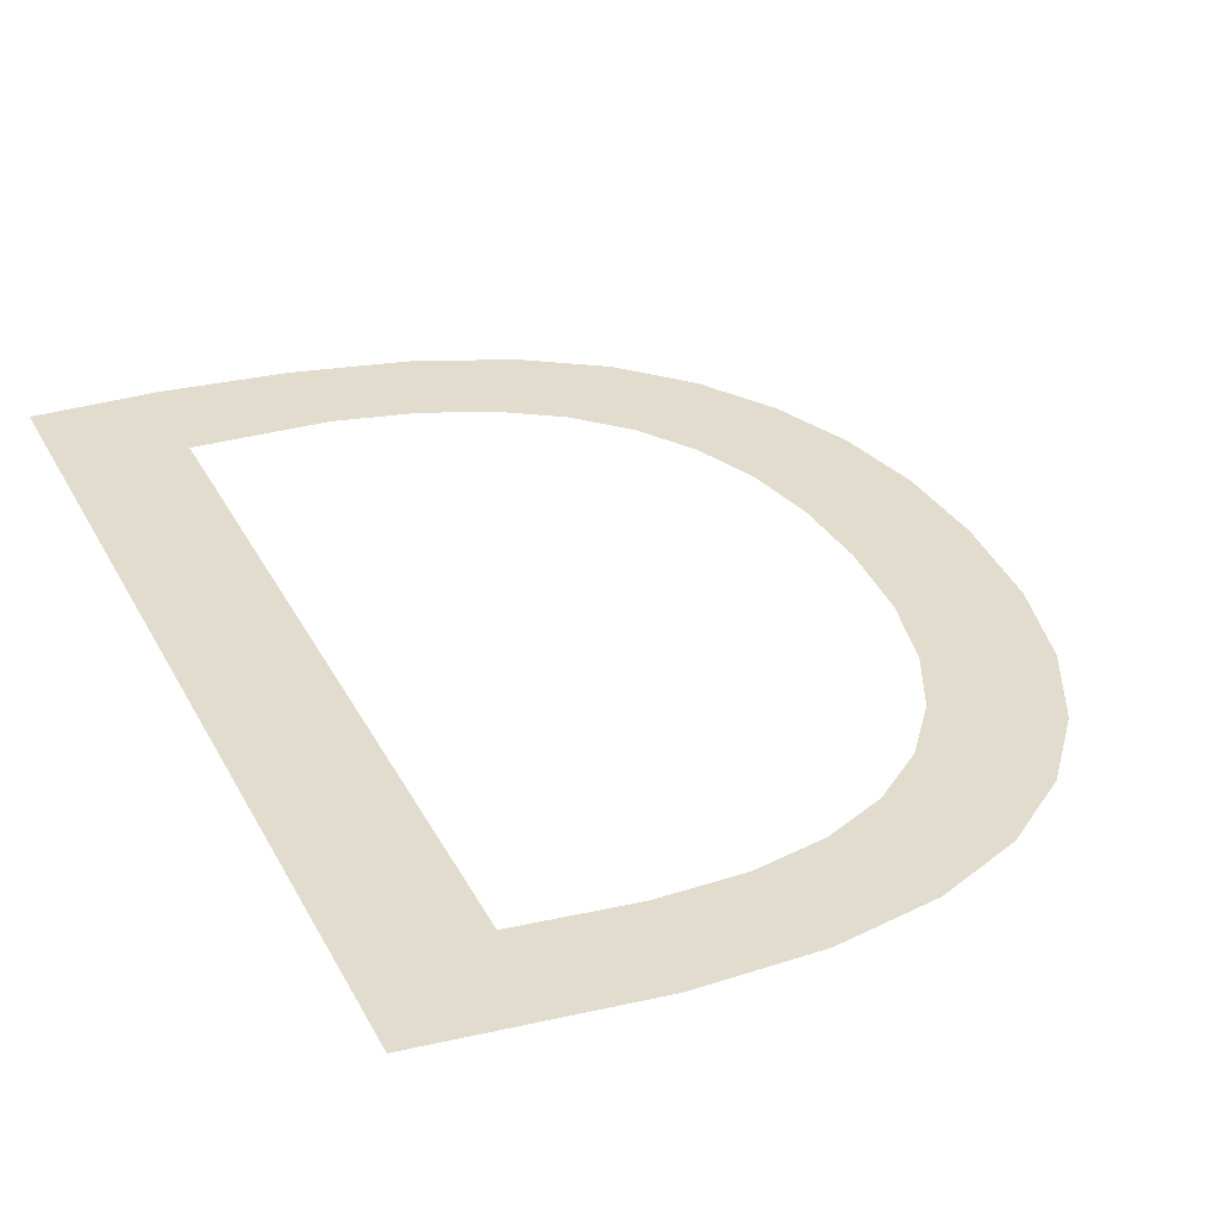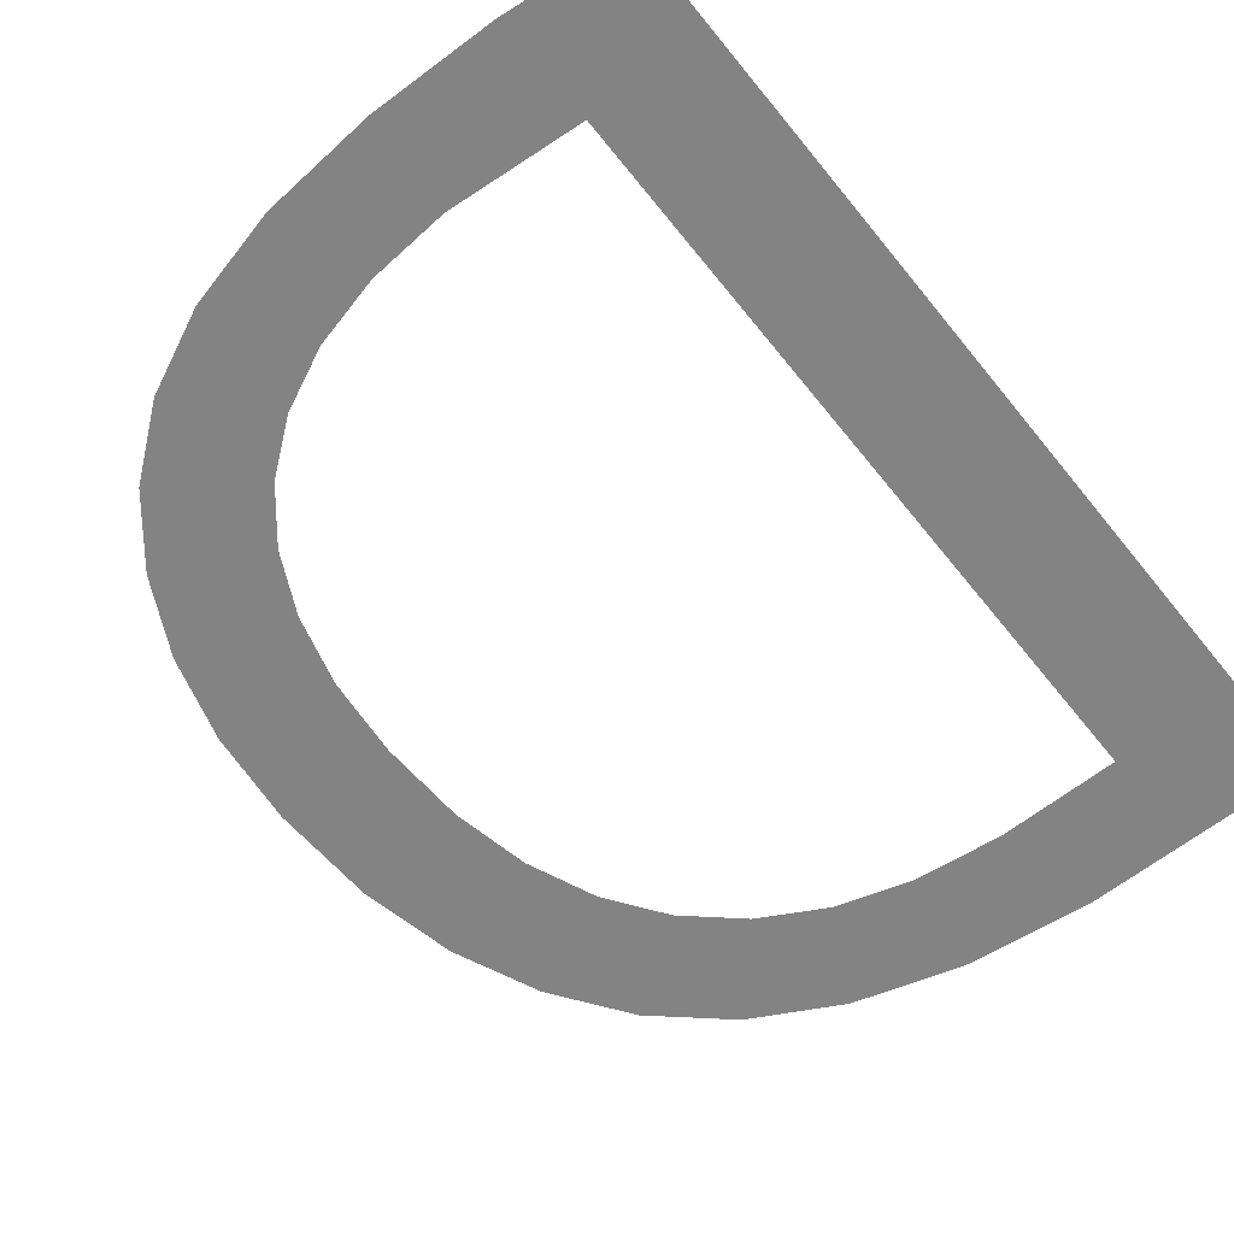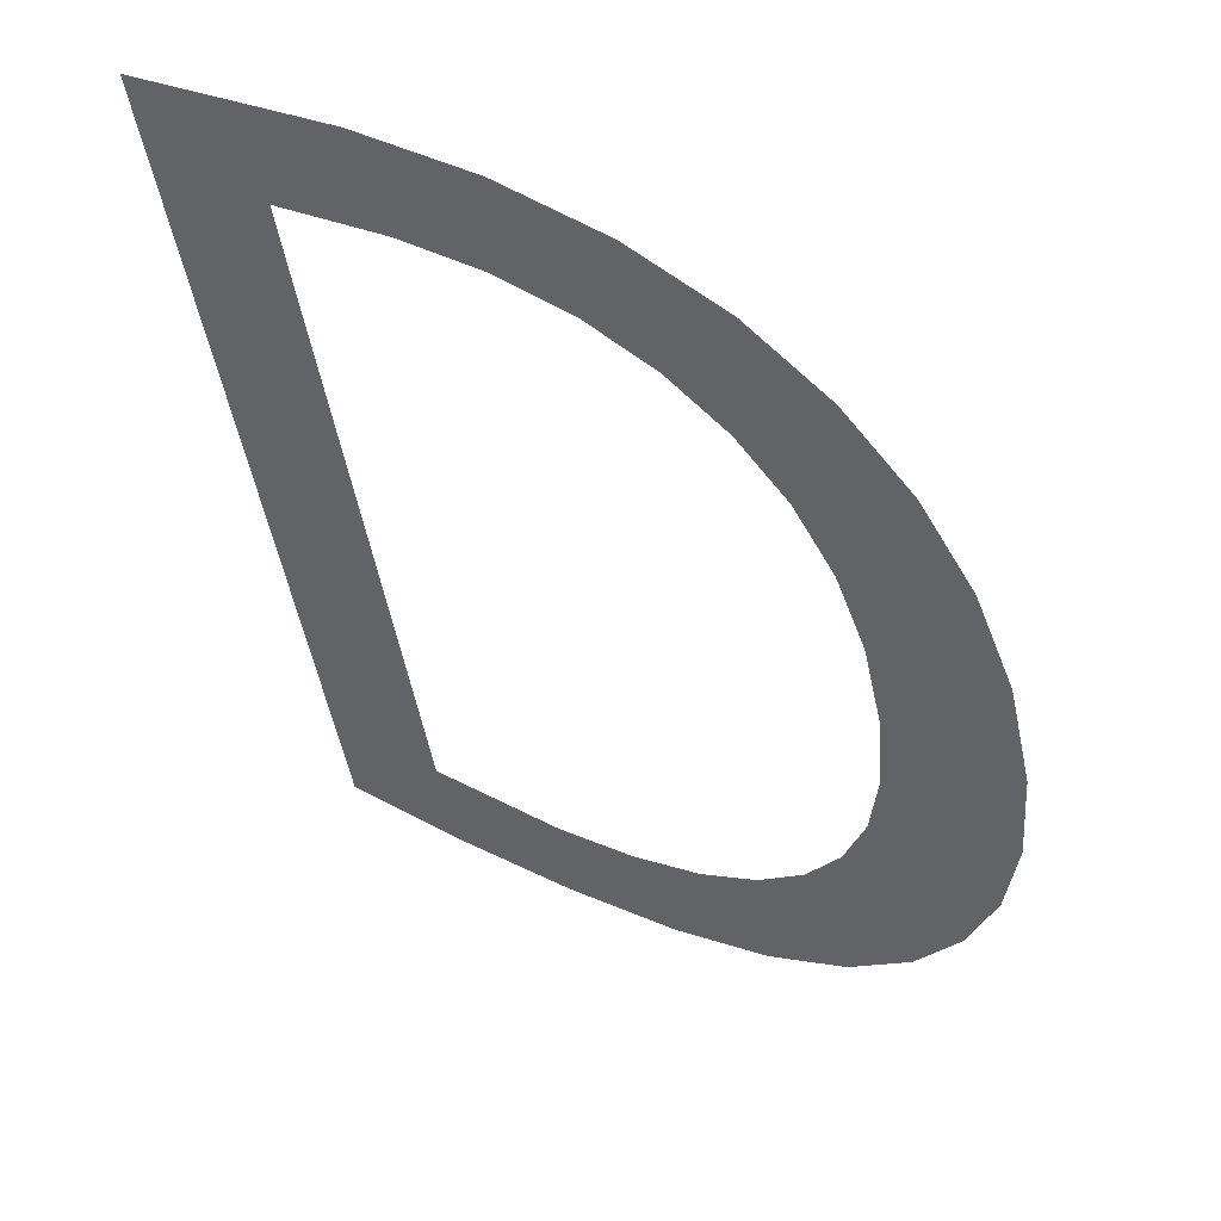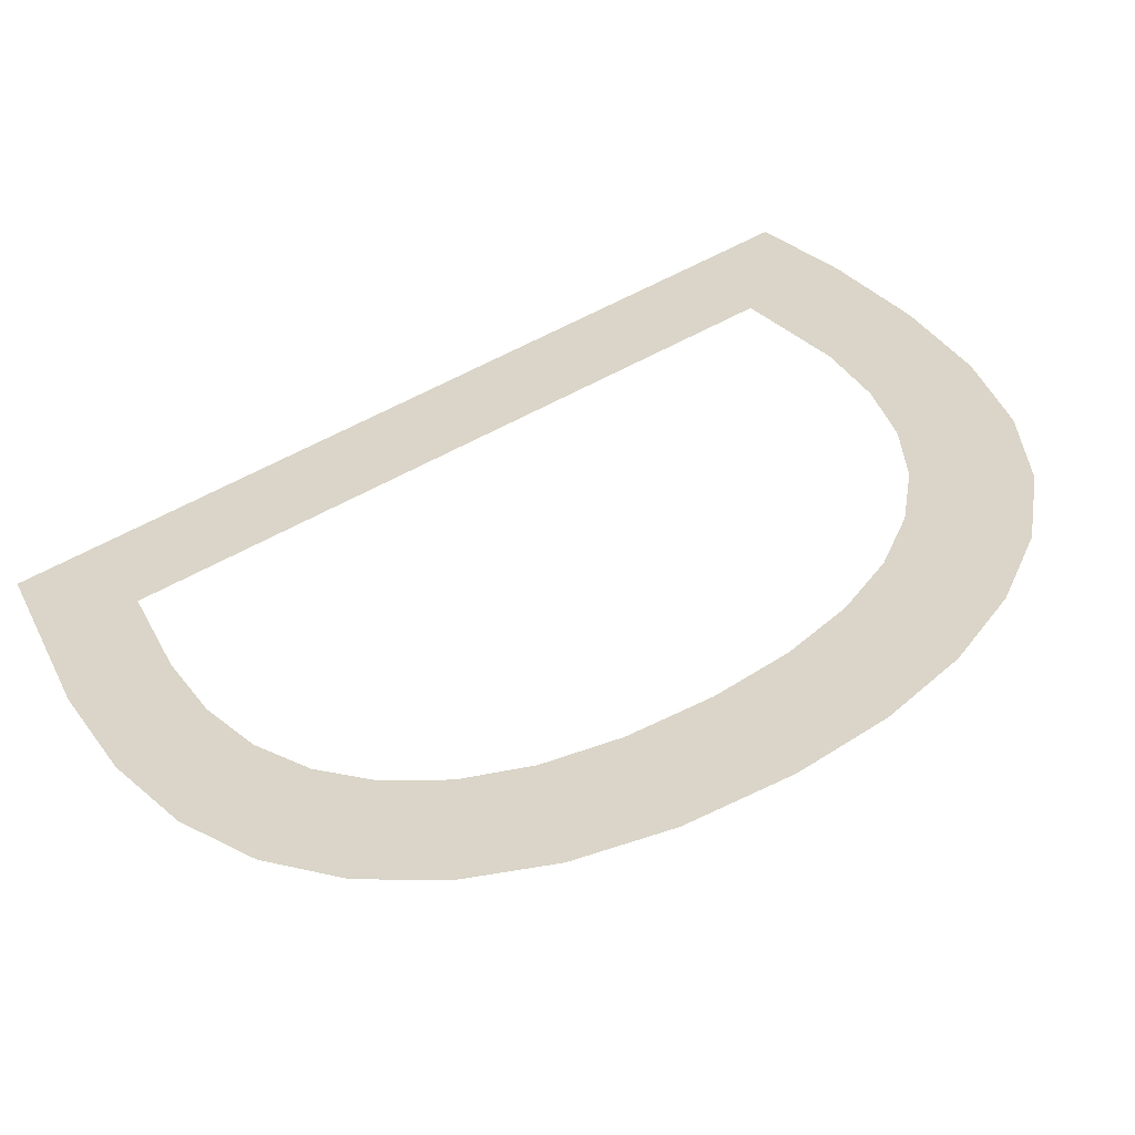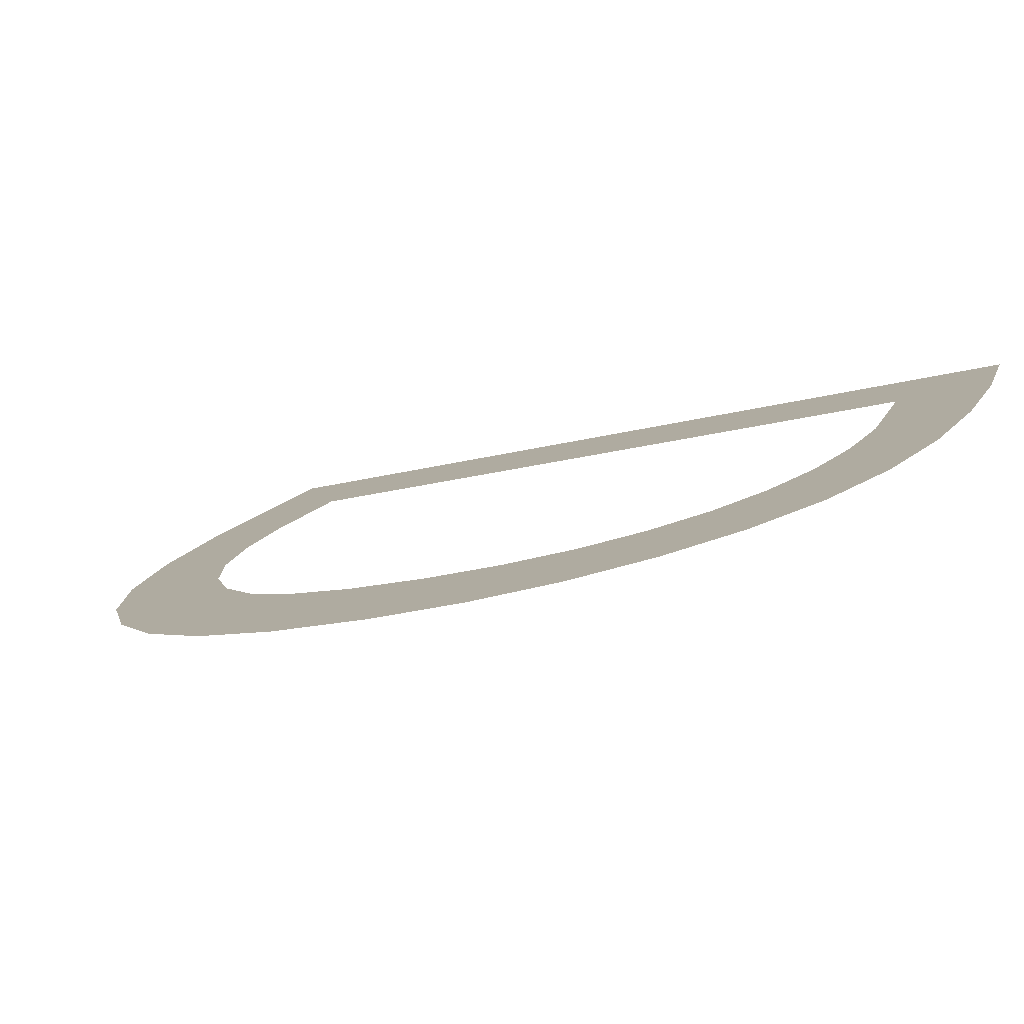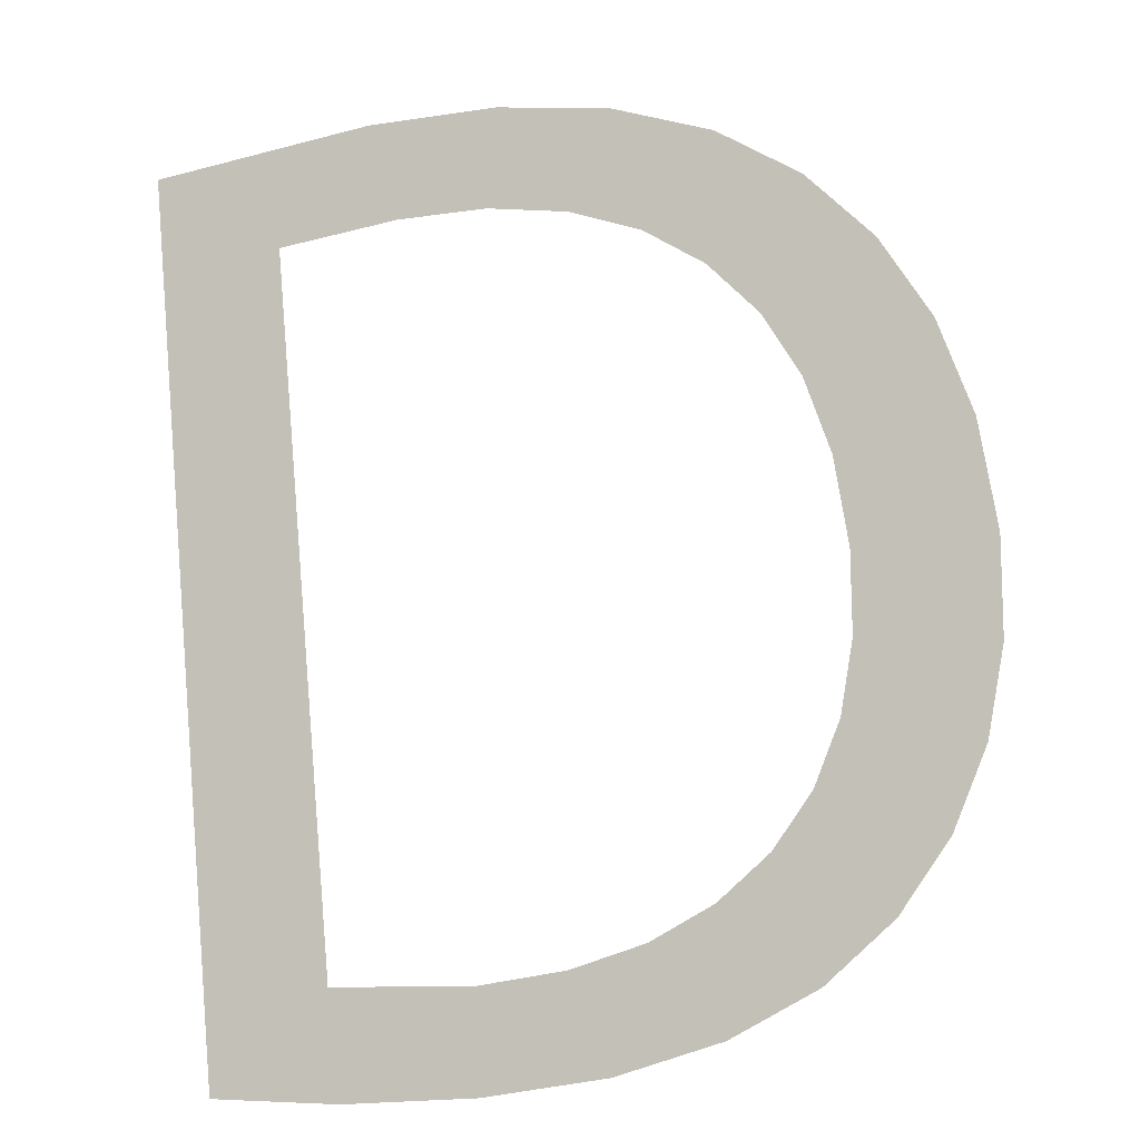
<metadata>
{"format":"obj","ext":"obj","renderer":"f3d","projection":"perspective","resolution":1024,"background":"white","views":[{"elev":20.5,"azim":-26.6,"up":"+Y"},{"elev":-51.4,"azim":-138.8,"up":"+Y"},{"elev":33.9,"azim":33.4,"up":"+Z"},{"elev":30.4,"azim":64.6,"up":"+Y"},{"elev":15.7,"azim":112.2,"up":"+Y"},{"elev":-25.6,"azim":19.1,"up":"+Z"}]}
</metadata>
<code>
o D1/D/mesh489/mesh489-geometry#mesh489-geometry
v -0.5319 0.02501 0.03928
v -0.5346 0.02022 0.05717
v -0.5346 0.02493 0.03958
v -0.532 0.02446 0.04136
v -0.5291 0.02452 0.04112
v -0.532 0.02072 0.05531
v -0.5292 0.02504 0.03918
v -0.53 0.02016 0.05738
v -0.5267 0.025 0.03933
v -0.5295 0.02069 0.05541
v -0.5273 0.02449 0.04123
v -0.5273 0.02021 0.05722
v -0.5258 0.0244 0.04156
v -0.5276 0.02072 0.05529
v -0.5245 0.02488 0.03977
v -0.526 0.02082 0.05493
v -0.5244 0.02425 0.04211
v -0.525 0.02034 0.05673
v -0.5227 0.02468 0.04051
v -0.5246 0.02098 0.05432
v -0.5233 0.02405 0.04288
v -0.523 0.02055 0.05593
v -0.5225 0.02379 0.04386
v -0.5234 0.02121 0.05346
v -0.5212 0.0244 0.04155
v -0.5225 0.0215 0.05239
v -0.5218 0.02347 0.04503
v -0.5215 0.02085 0.0548
v -0.5215 0.02311 0.04639
v -0.5219 0.02184 0.05111
v -0.5213 0.02269 0.04793
v -0.5215 0.02224 0.04962
v -0.5202 0.02123 0.05339
v -0.5201 0.02406 0.04283
v -0.5193 0.02167 0.05176
v -0.5193 0.02367 0.0443
v -0.5188 0.02217 0.04991
v -0.5188 0.02322 0.04597
v -0.5186 0.02272 0.04783
f 1 2 3
f 2 1 4
f 3 2 1
f 4 1 2
f 4 1 5
f 5 1 4
f 6 2 4
f 4 2 6
f 5 1 7
f 7 1 5
f 2 6 8
f 8 6 2
f 5 7 9
f 9 7 5
f 8 6 10
f 10 6 8
f 5 9 11
f 11 9 5
f 8 10 12
f 12 10 8
f 11 9 13
f 13 9 11
f 12 10 14
f 14 10 12
f 13 9 15
f 15 9 13
f 12 14 16
f 16 14 12
f 13 15 17
f 17 15 13
f 12 16 18
f 18 16 12
f 17 15 19
f 19 15 17
f 18 16 20
f 20 16 18
f 17 19 21
f 21 19 17
f 18 20 22
f 22 20 18
f 21 19 23
f 23 19 21
f 22 20 24
f 24 20 22
f 23 19 25
f 25 19 23
f 22 24 26
f 26 24 22
f 23 25 27
f 27 25 23
f 22 26 28
f 28 26 22
f 27 25 29
f 29 25 27
f 28 26 30
f 30 26 28
f 29 25 31
f 31 25 29
f 28 30 32
f 32 30 28
f 33 31 25
f 25 31 33
f 28 32 31
f 31 32 28
f 28 31 33
f 33 31 28
f 33 25 34
f 34 25 33
f 33 34 35
f 35 34 33
f 35 34 36
f 36 34 35
f 35 36 37
f 37 36 35
f 37 36 38
f 38 36 37
f 37 38 39
f 39 38 37

</code>
